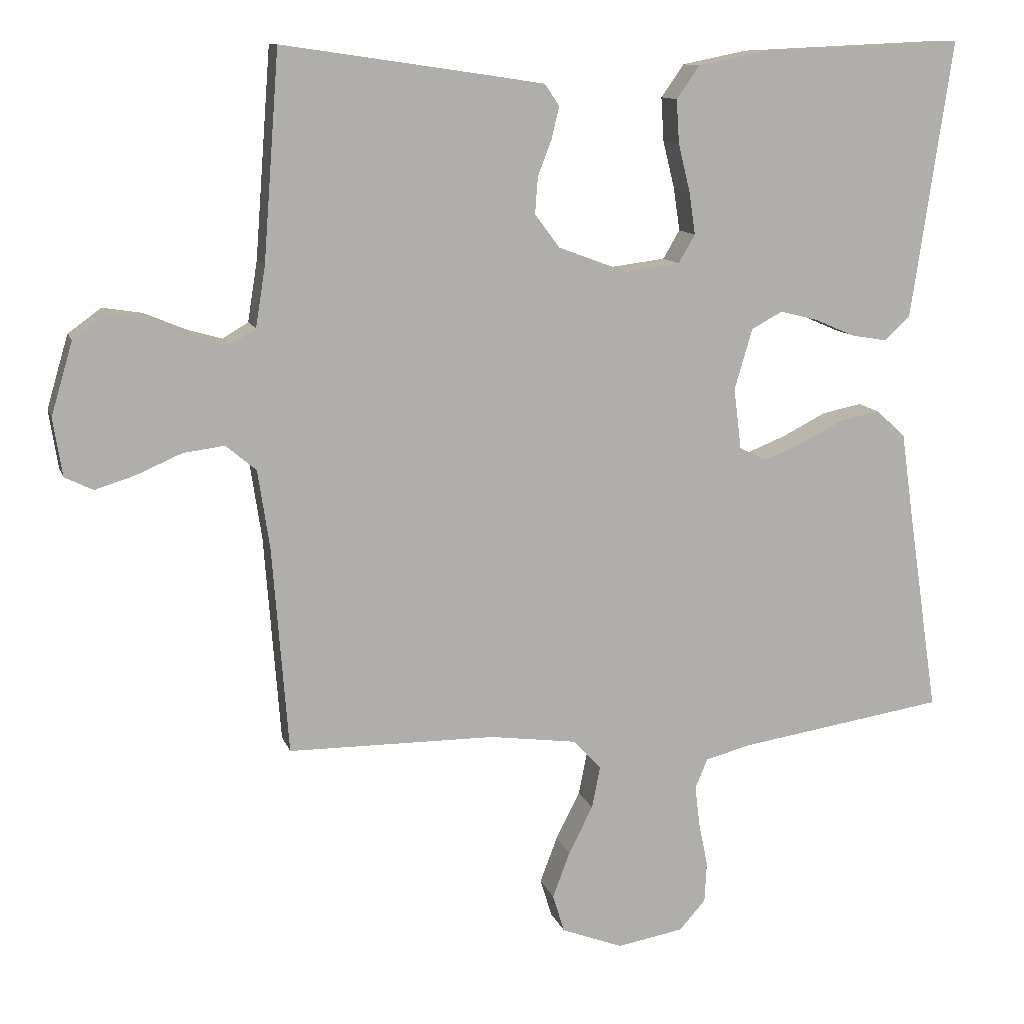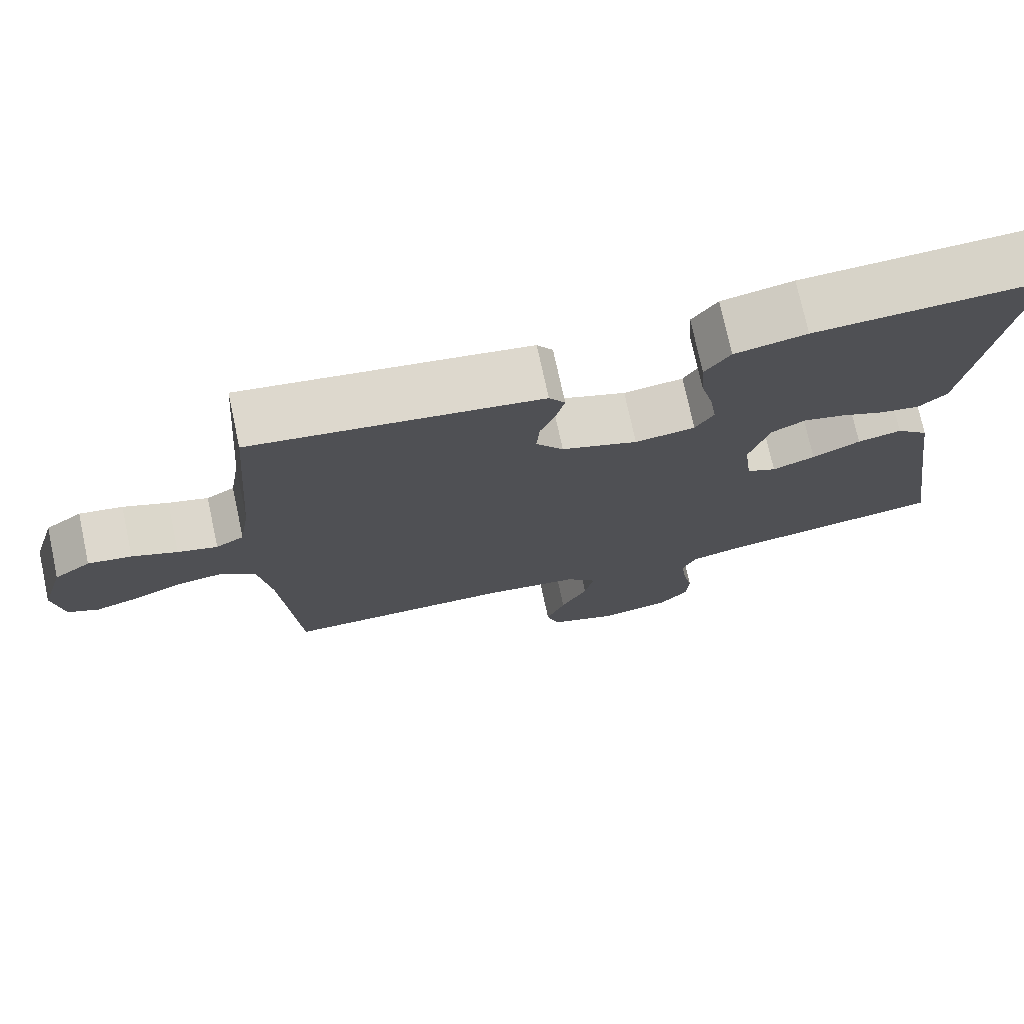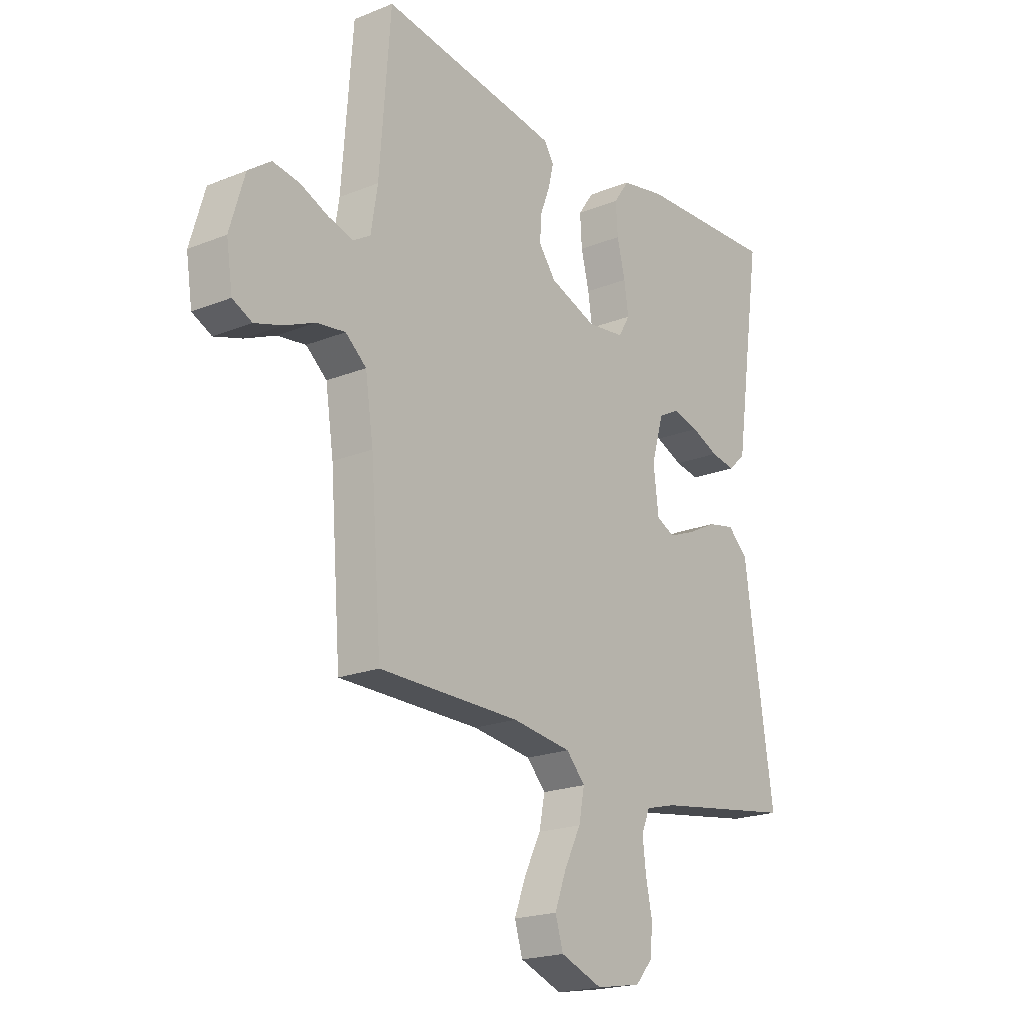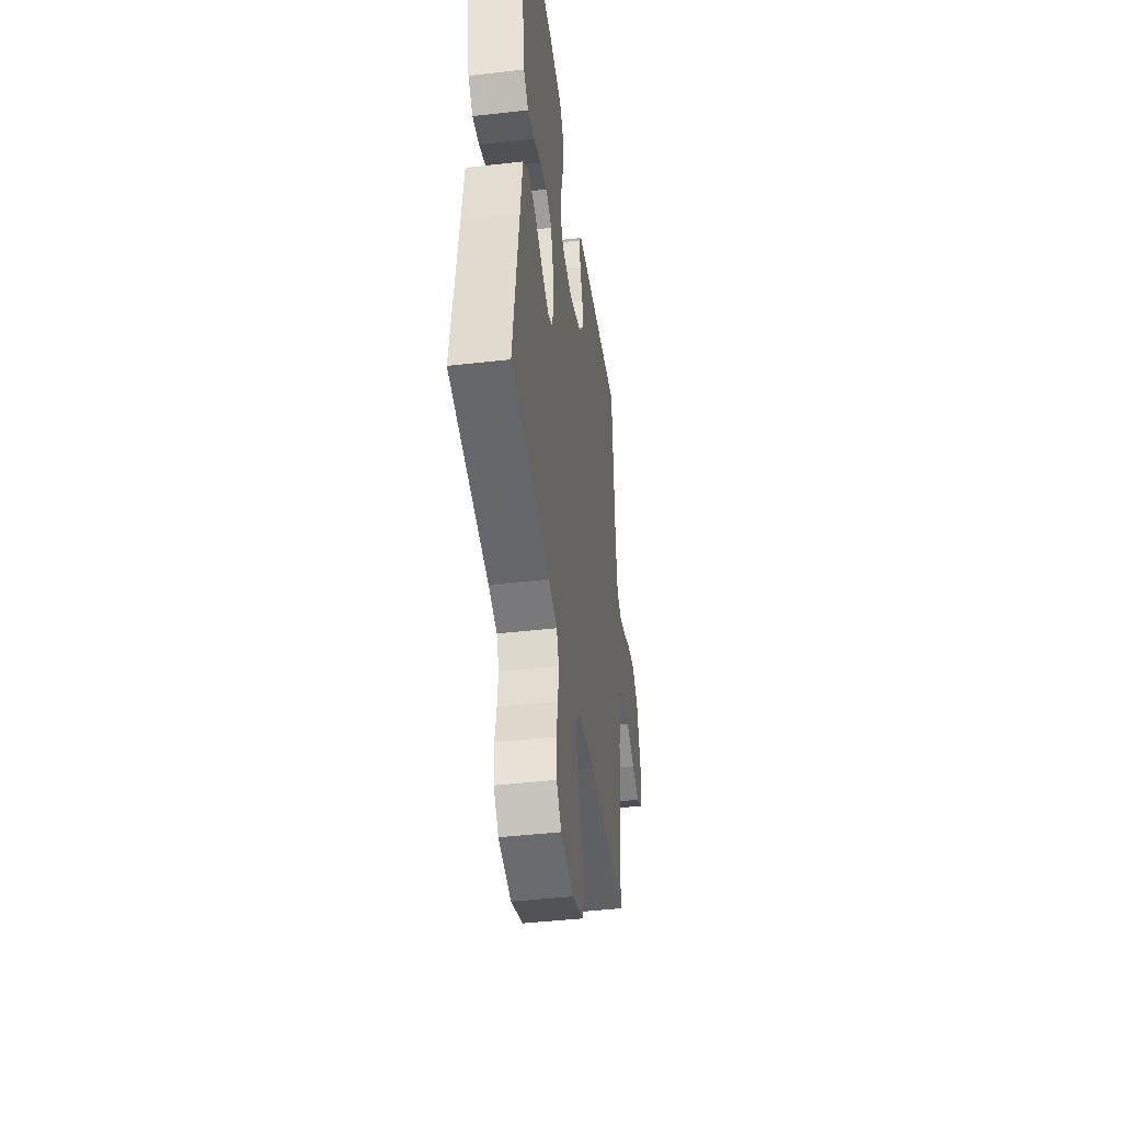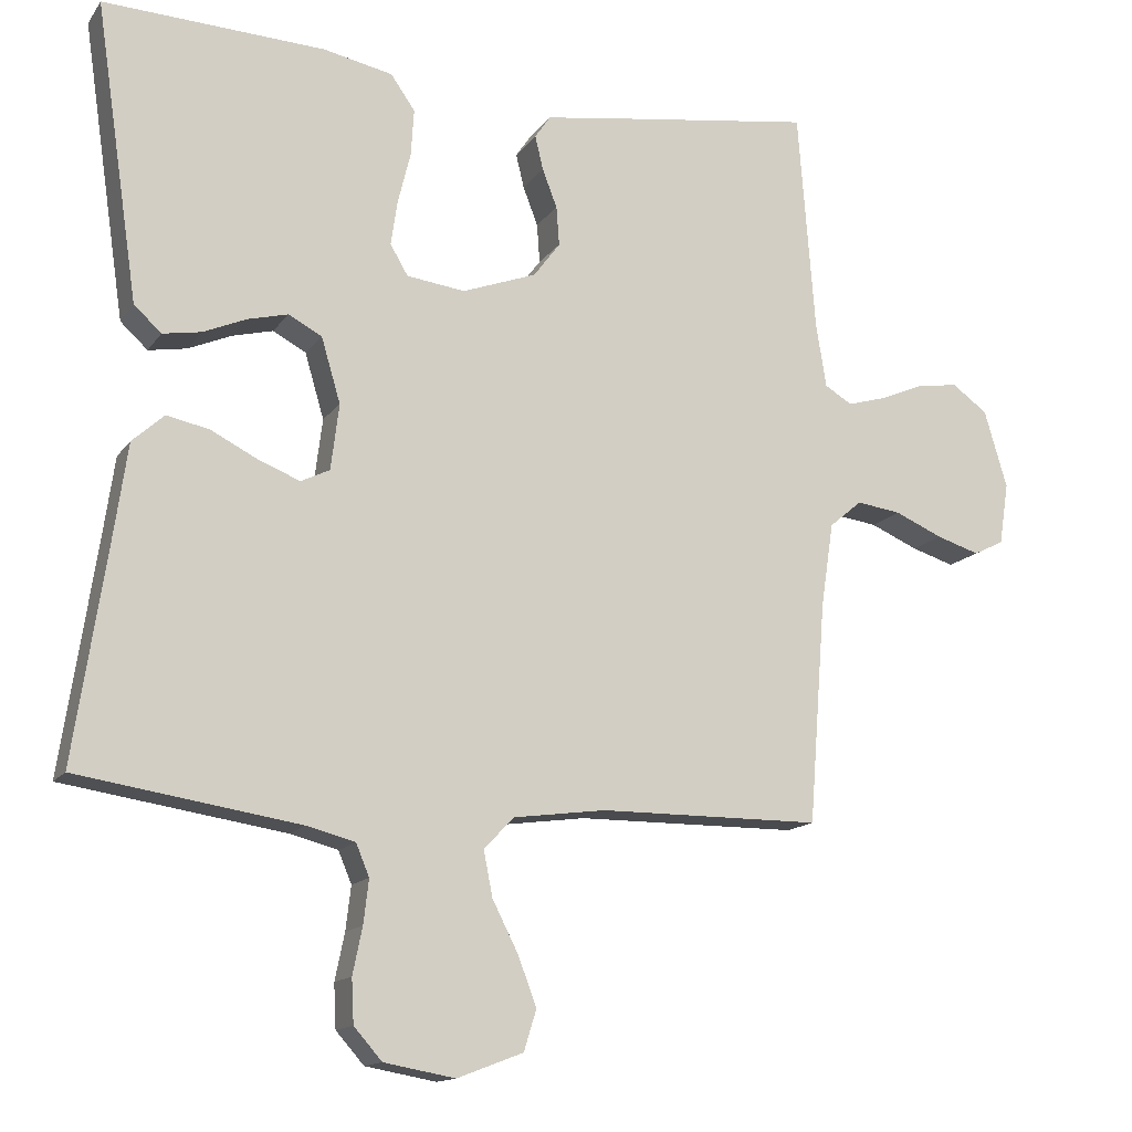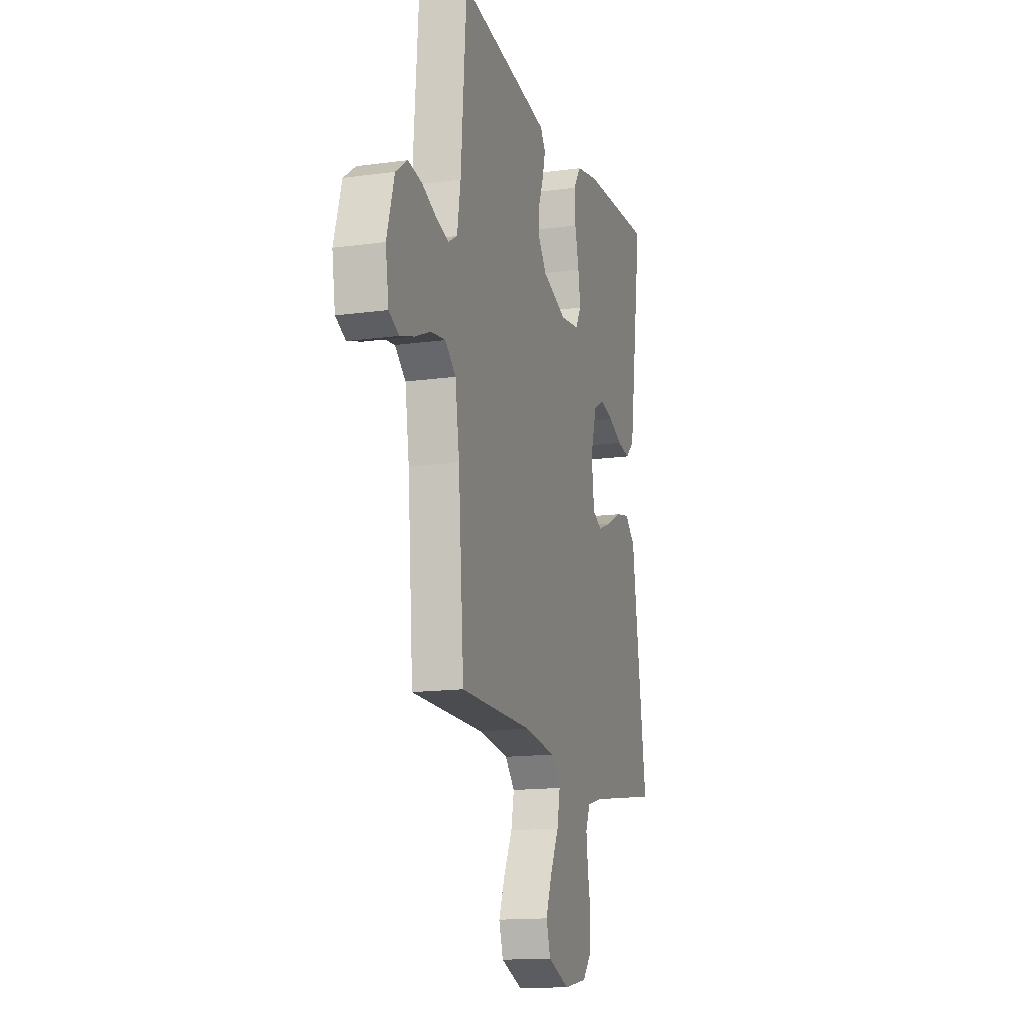
<metadata>
{"format":"obj","ext":"obj","renderer":"f3d","projection":"perspective","resolution":1024,"background":"white","views":[{"elev":11.5,"azim":-14.9,"up":"+Z"},{"elev":74.6,"azim":-12.2,"up":"+Z"},{"elev":-20.3,"azim":-53.6,"up":"+Z"},{"elev":-43.5,"azim":97.7,"up":"+Z"},{"elev":-14.3,"azim":157.4,"up":"+Z"},{"elev":-14.8,"azim":-73.4,"up":"+Z"}]}
</metadata>
<code>
v 0.5 0.07 0.5
v 0.456 0.07 0.2
v 0.441 0.07 0.098
v 0.404 0.07 0.064
v 0.352 0.07 0.073
v 0.294 0.07 0.098
v 0.239 0.07 0.112
v 0.194 0.07 0.088
v 0.168 0.07 0
v 0.179 0.07 -0.089
v 0.218 0.07 -0.108
v 0.274 0.07 -0.086
v 0.337 0.07 -0.054
v 0.395 0.07 -0.042
v 0.438 0.07 -0.081
v 0.455 0.07 -0.2
v 0.5 0.07 -0.5
v 0.2 0.07 -0.546
v 0.135 0.07 -0.563
v 0.117 0.07 -0.606
v 0.124 0.07 -0.665
v 0.137 0.07 -0.728
v 0.134 0.07 -0.787
v 0.096 0.07 -0.83
v 0 0.07 -0.847
v -0.089 0.07 -0.813
v -0.106 0.07 -0.758
v -0.081 0.07 -0.692
v -0.046 0.07 -0.623
v -0.034 0.07 -0.562
v -0.074 0.07 -0.519
v -0.2 0.07 -0.502
v -0.5 0.07 -0.5
v -0.523 0.07 -0.2
v -0.54 0.07 -0.087
v -0.584 0.07 -0.05
v -0.644 0.07 -0.058
v -0.709 0.07 -0.086
v -0.767 0.07 -0.104
v -0.808 0.07 -0.084
v -0.821 0.07 0
v -0.79 0.07 0.105
v -0.742 0.07 0.14
v -0.685 0.07 0.131
v -0.626 0.07 0.106
v -0.574 0.07 0.091
v -0.537 0.07 0.113
v -0.523 0.07 0.2
v -0.5 0.07 0.5
v -0.2 0.07 0.456
v -0.122 0.07 0.444
v -0.101 0.07 0.413
v -0.112 0.07 0.367
v -0.132 0.07 0.315
v -0.136 0.07 0.262
v -0.1 0.07 0.214
v 0 0.07 0.177
v 0.079 0.07 0.187
v 0.103 0.07 0.228
v 0.094 0.07 0.289
v 0.077 0.07 0.358
v 0.073 0.07 0.421
v 0.106 0.07 0.468
v 0.2 0.07 0.487
v 0.5 0 0.5
v 0.456 0 0.2
v 0.441 0 0.098
v 0.404 0 0.064
v 0.352 0 0.073
v 0.294 0 0.098
v 0.239 0 0.112
v 0.194 0 0.088
v 0.168 0 0
v 0.179 0 -0.089
v 0.218 0 -0.108
v 0.274 0 -0.086
v 0.337 0 -0.054
v 0.395 0 -0.042
v 0.438 0 -0.081
v 0.455 0 -0.2
v 0.5 0 -0.5
v 0.2 0 -0.546
v 0.135 0 -0.563
v 0.117 0 -0.606
v 0.124 0 -0.665
v 0.137 0 -0.728
v 0.134 0 -0.787
v 0.096 0 -0.83
v 0 0 -0.847
v -0.089 0 -0.813
v -0.106 0 -0.758
v -0.081 0 -0.692
v -0.046 0 -0.623
v -0.034 0 -0.562
v -0.074 0 -0.519
v -0.2 0 -0.502
v -0.5 0 -0.5
v -0.523 0 -0.2
v -0.54 0 -0.087
v -0.584 0 -0.05
v -0.644 0 -0.058
v -0.709 0 -0.086
v -0.767 0 -0.104
v -0.808 0 -0.084
v -0.821 0 0
v -0.79 0 0.105
v -0.742 0 0.14
v -0.685 0 0.131
v -0.626 0 0.106
v -0.574 0 0.091
v -0.537 0 0.113
v -0.523 0 0.2
v -0.5 0 0.5
v -0.2 0 0.456
v -0.122 0 0.444
v -0.101 0 0.413
v -0.112 0 0.367
v -0.132 0 0.315
v -0.136 0 0.262
v -0.1 0 0.214
v 0 0 0.177
v 0.079 0 0.187
v 0.103 0 0.228
v 0.094 0 0.289
v 0.077 0 0.358
v 0.073 0 0.421
v 0.106 0 0.468
v 0.2 0 0.487
f 60 61 62 63
f 59 60 63 64
f 51 52 53 54
f 49 50 51 54
f 48 49 54 55
f 47 48 55 56
f 42 43 44 45
f 42 45 46
f 41 42 46
f 40 41 46
f 37 38 39 40
f 37 40 46 47
f 32 33 34
f 31 32 34 35
f 26 27 28 29
f 24 25 26 29
f 24 29 30
f 21 22 23 24
f 20 21 24 30
f 19 20 30 31
f 16 17 18
f 12 13 14 15
f 11 12 15 16
f 3 4 5 6
f 3 6 7
f 2 3 7
f 59 64 1 2
f 58 59 2 7
f 57 58 7 8
f 56 57 8 9
f 36 37 47 56
f 35 36 56 9
f 31 35 9 10
f 19 31 10 11
f 11 16 18 19
f 127 126 125 124
f 128 127 124 123
f 118 117 116 115
f 118 115 114 113
f 119 118 113 112
f 120 119 112 111
f 109 108 107 106
f 110 109 106
f 110 106 105
f 110 105 104
f 104 103 102 101
f 111 110 104 101
f 98 97 96
f 99 98 96 95
f 93 92 91 90
f 93 90 89 88
f 94 93 88
f 88 87 86 85
f 94 88 85 84
f 95 94 84 83
f 82 81 80
f 79 78 77 76
f 80 79 76 75
f 70 69 68 67
f 71 70 67
f 71 67 66
f 66 65 128 123
f 71 66 123 122
f 72 71 122 121
f 73 72 121 120
f 120 111 101 100
f 73 120 100 99
f 74 73 99 95
f 75 74 95 83
f 83 82 80 75
f 1 65 66 2
f 2 66 67 3
f 3 67 68 4
f 4 68 69 5
f 5 69 70 6
f 6 70 71 7
f 7 71 72 8
f 8 72 73 9
f 9 73 74 10
f 10 74 75 11
f 11 75 76 12
f 12 76 77 13
f 13 77 78 14
f 14 78 79 15
f 15 79 80 16
f 16 80 81 17
f 17 81 82 18
f 18 82 83 19
f 19 83 84 20
f 20 84 85 21
f 21 85 86 22
f 22 86 87 23
f 23 87 88 24
f 24 88 89 25
f 25 89 90 26
f 26 90 91 27
f 27 91 92 28
f 28 92 93 29
f 29 93 94 30
f 30 94 95 31
f 31 95 96 32
f 32 96 97 33
f 33 97 98 34
f 34 98 99 35
f 35 99 100 36
f 36 100 101 37
f 37 101 102 38
f 38 102 103 39
f 39 103 104 40
f 40 104 105 41
f 41 105 106 42
f 42 106 107 43
f 43 107 108 44
f 44 108 109 45
f 45 109 110 46
f 46 110 111 47
f 47 111 112 48
f 48 112 113 49
f 49 113 114 50
f 50 114 115 51
f 51 115 116 52
f 52 116 117 53
f 53 117 118 54
f 54 118 119 55
f 55 119 120 56
f 56 120 121 57
f 57 121 122 58
f 58 122 123 59
f 59 123 124 60
f 60 124 125 61
f 61 125 126 62
f 62 126 127 63
f 63 127 128 64
f 64 128 65 1

</code>
